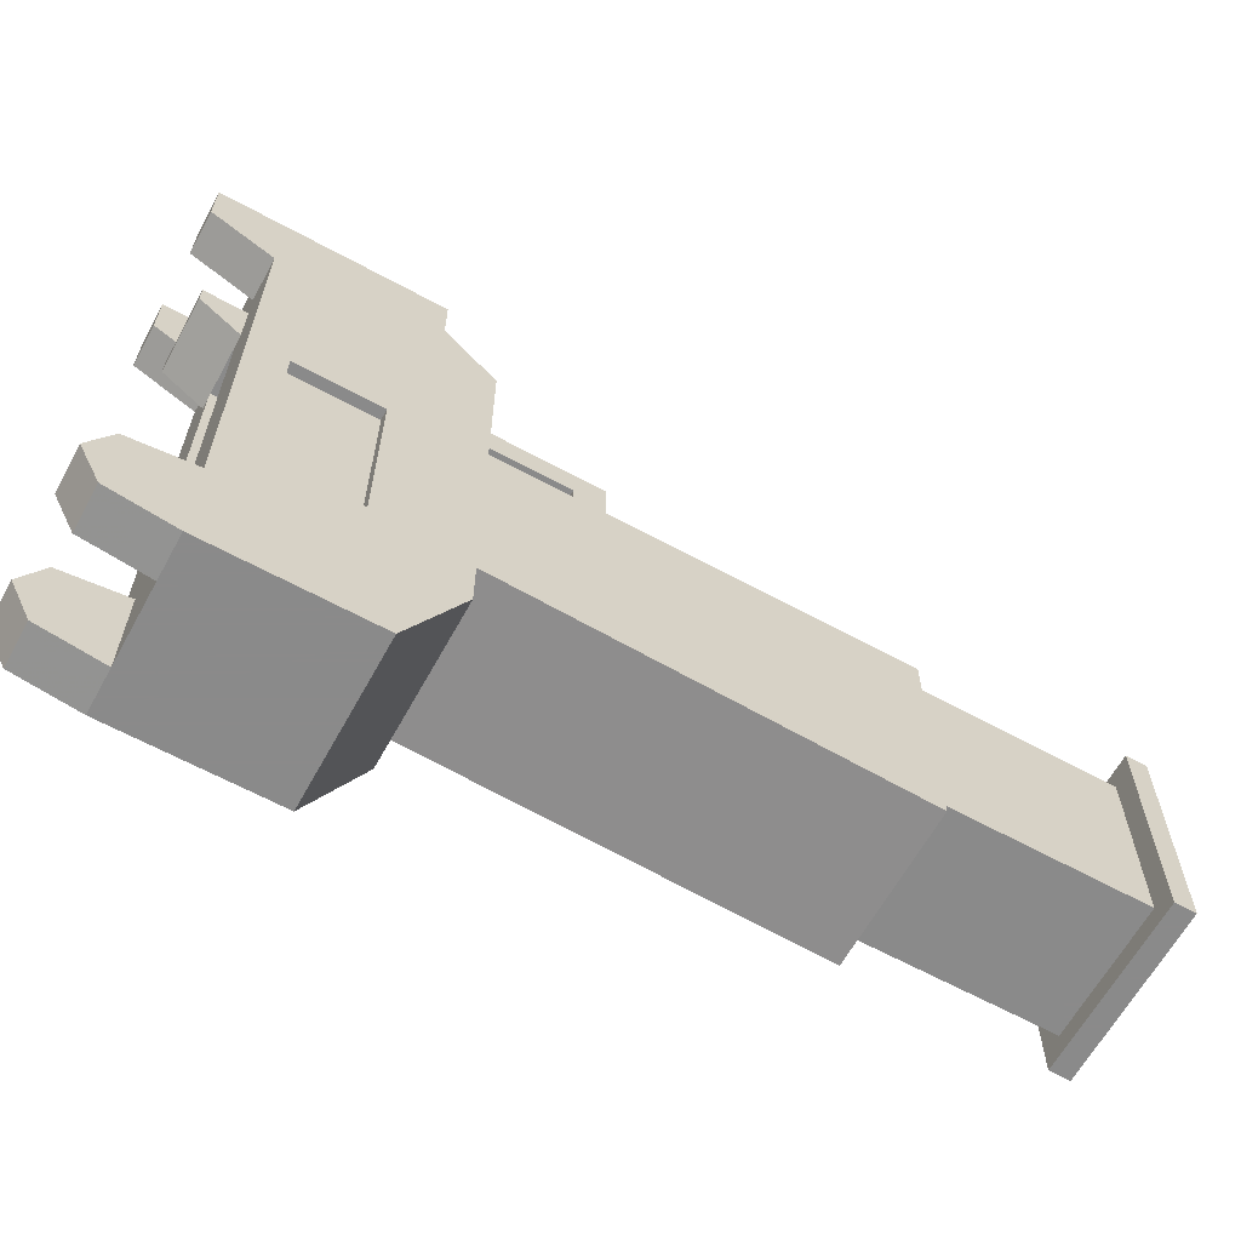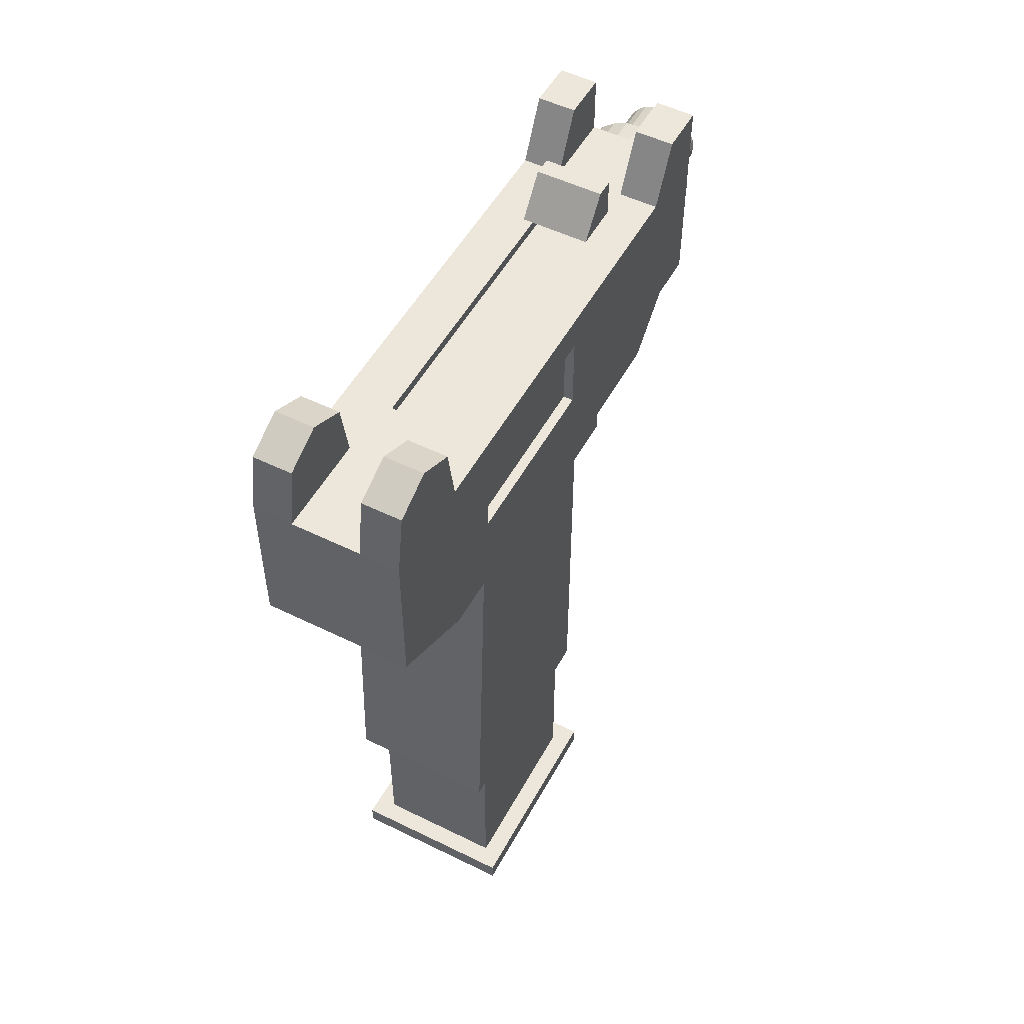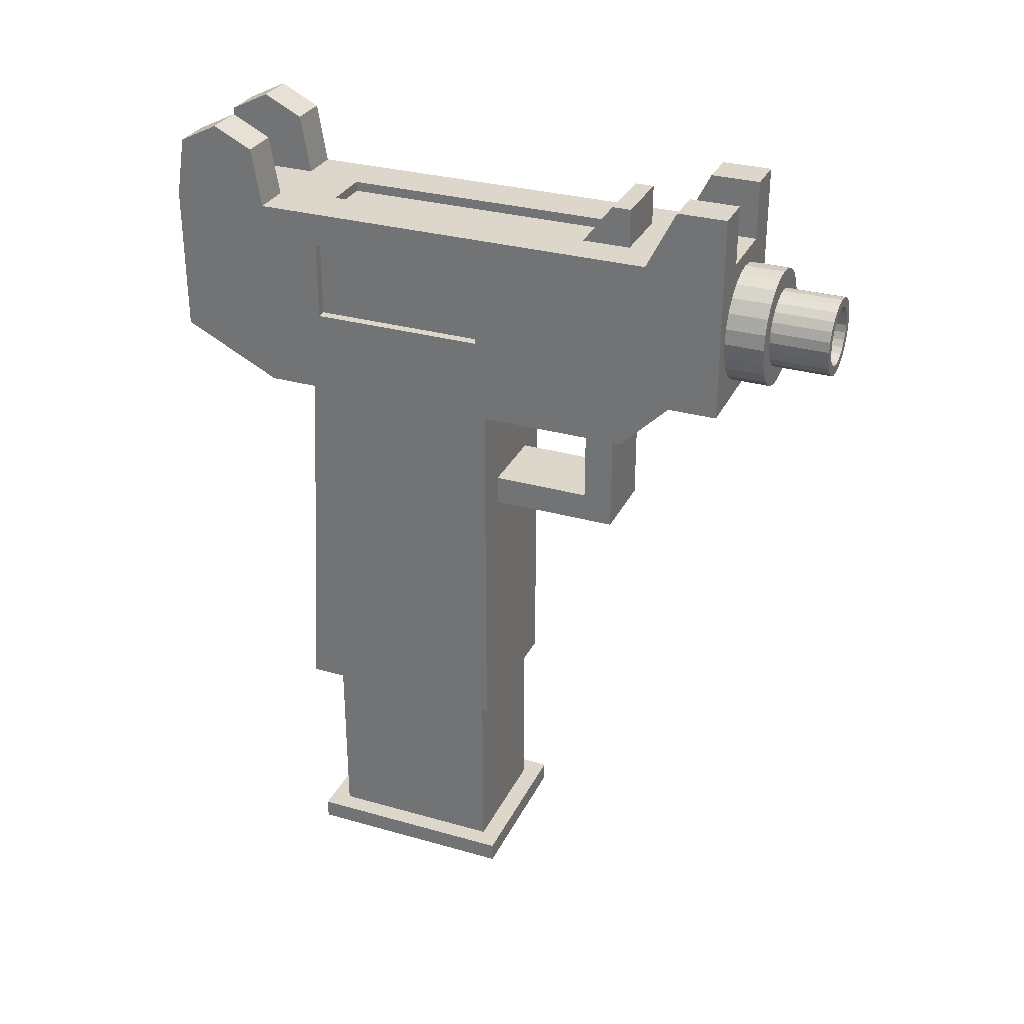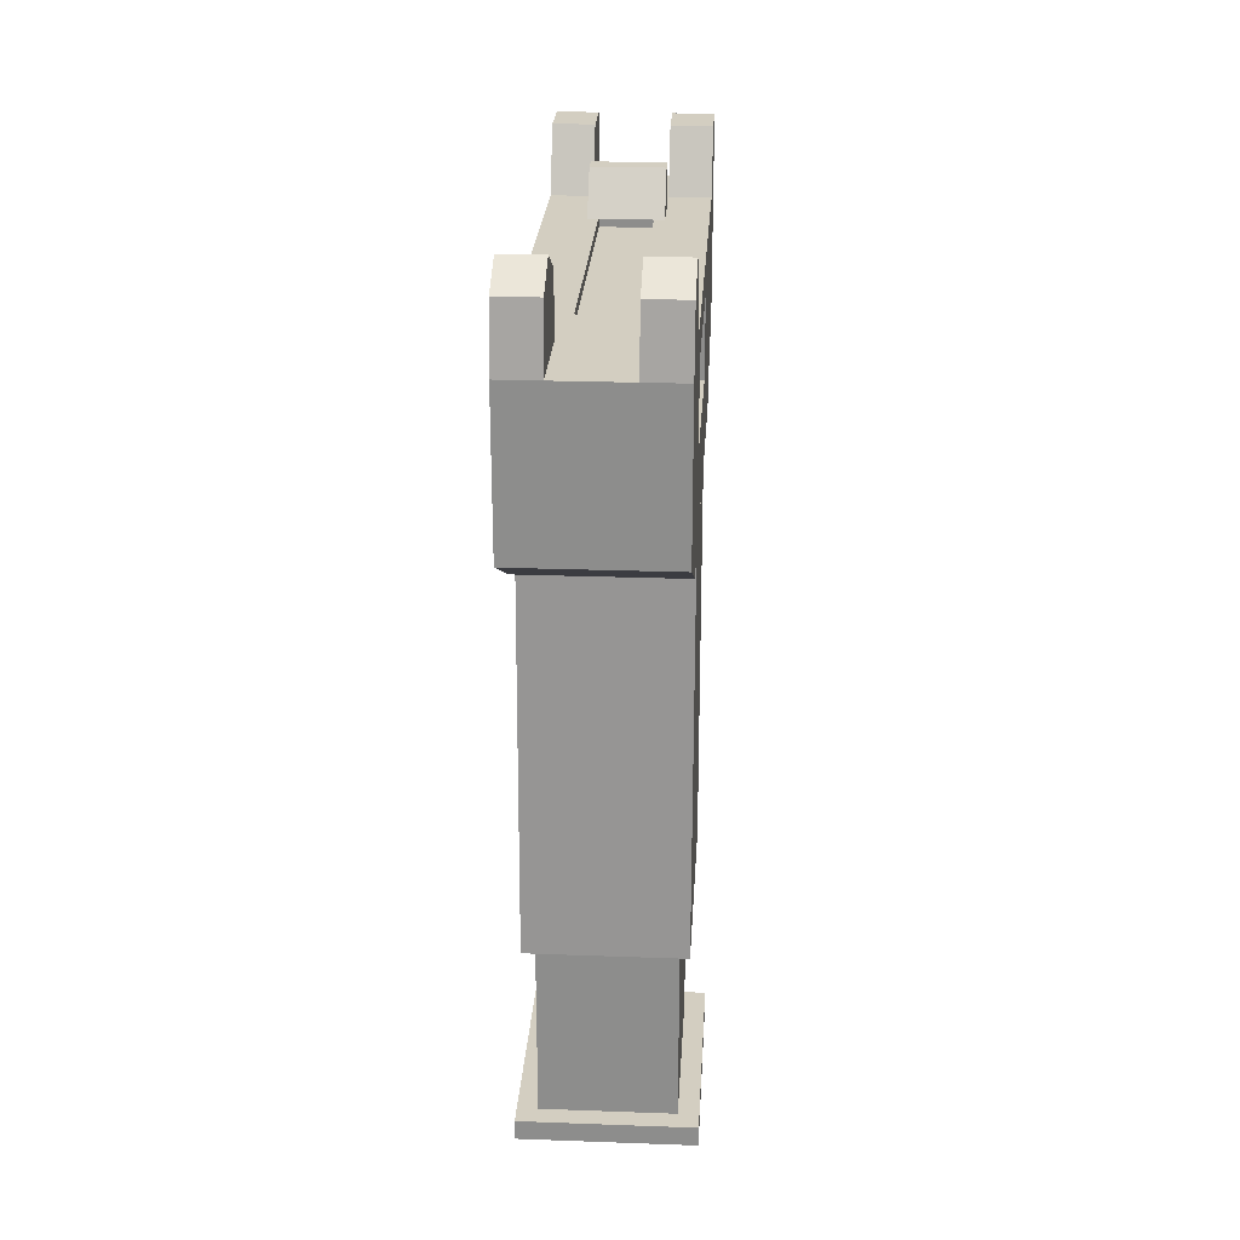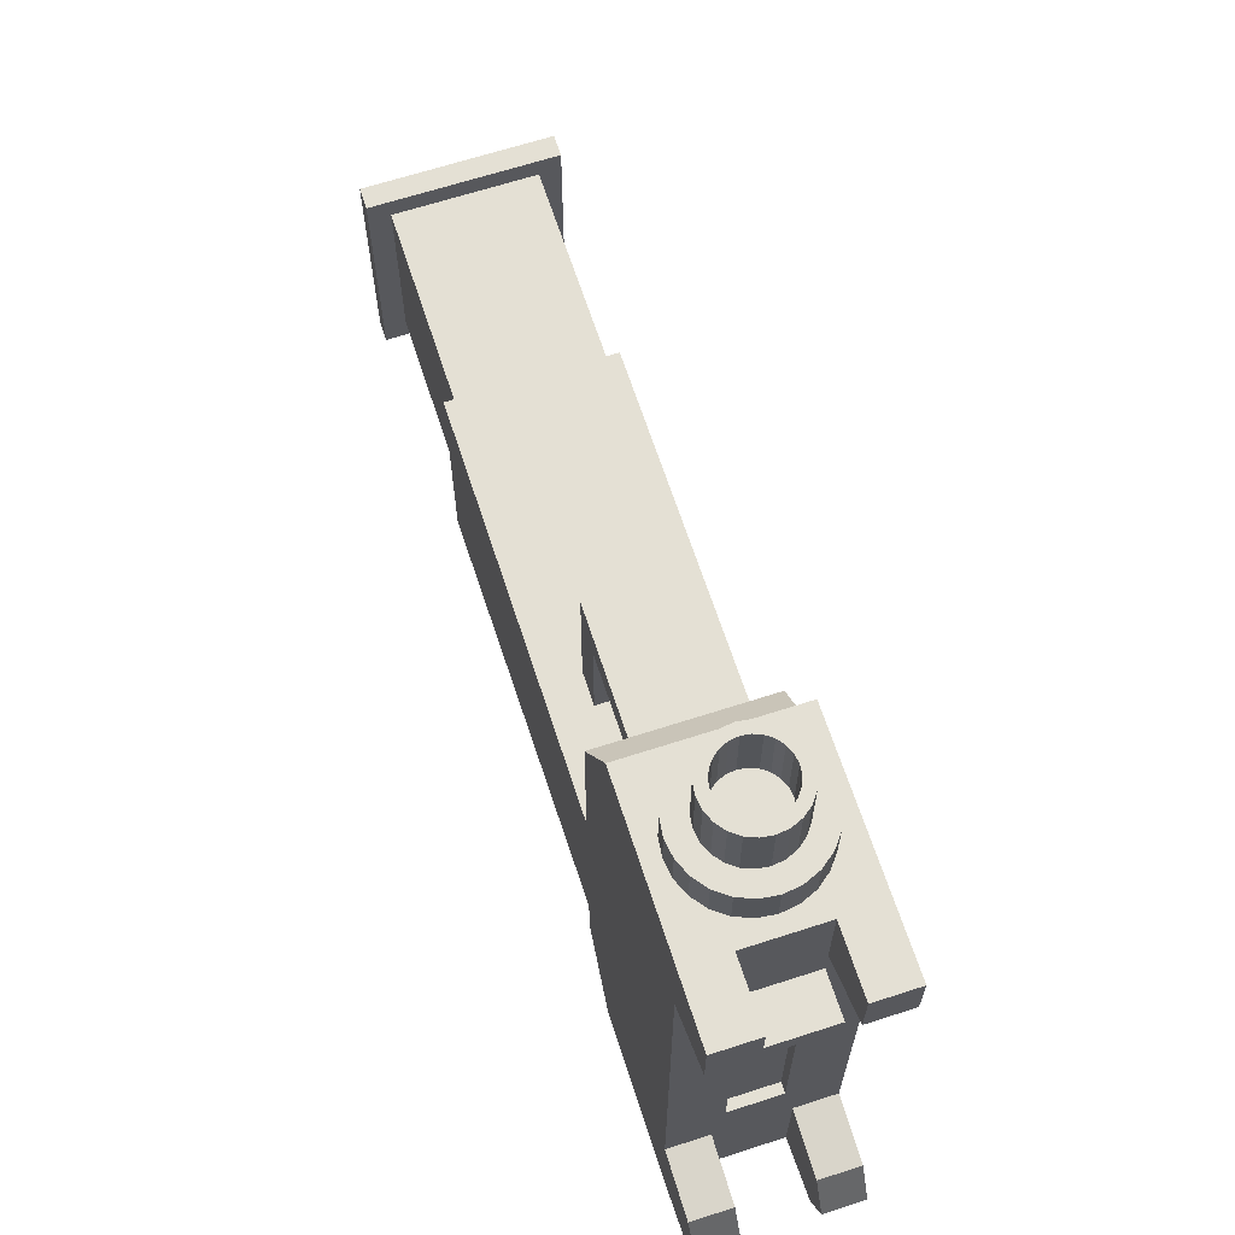
<metadata>
{"format":"obj","ext":"obj","renderer":"f3d","projection":"perspective","resolution":1024,"background":"white","views":[{"elev":-63.6,"azim":-118.8,"up":"+Z"},{"elev":51.8,"azim":-152.0,"up":"+Y"},{"elev":30.5,"azim":-67.7,"up":"+Y"},{"elev":25.0,"azim":-176.6,"up":"+Y"},{"elev":66.0,"azim":162.0,"up":"+Z"}]}
</metadata>
<code>
o uzi
v -0.0015 0.0207 0.006081
v -0.0015 0.0207 0.007829
v -0.0015 0.0213 0.007829
v -0.0015 0.0213 0.006081
v 0.0015 0.0207 0.006081
v 0.0015 0.0207 0.007829
v 0.0015 0.0213 0.006081
v 0.0021 0.0213 0.005481
v -0.0021 0.0213 0.005481
v -0.0021 0.0213 0.008429
v 0.0021 0.0213 0.008429
v 0.0015 0.0213 0.007829
v 0.0021 0.0237 0.007281
v 0.0021 0.0237 0.008429
v -0.0021 0.0237 0.007281
v -0.0021 0.0237 0.008429
v -0.0045 -0.0135 -0.01323
v -0.0039 -0.0135 -0.01143
v -0.0045 -0.0135 -2.9e-05
v 0.0045 -0.0135 -0.01323
v -0.0045 0.0093 -0.01203
v 0.0045 0.0093 -0.01203
v -0.0045 0.0093 -2.9e-05
v -0.0024 0.0021 -2.9e-05
v 0.0024 0.0021 -2.9e-05
v 0.0045 -0.0135 -2.9e-05
v 0.0045 0.0093 -2.9e-05
v 0.0039 0.0093 -0.000629
v -0.0039 0.0093 -0.000629
v -0.0039 0.0093 -0.01143
v -0.0045 0.0093 -0.01503
v 0.0045 0.0093 -0.01503
v -0.0045 0.0213 -0.01503
v -0.0045 0.0144 -0.01143
v -0.0045 0.0192 -0.01143
v -0.0045 0.0192 -0.000629
v -0.0045 0.0213 0.01023
v -0.0045 0.0093 0.009029
v -0.0045 0.0123 0.01203
v -0.0045 0.0123 0.01503
v -0.0045 0.0213 0.01503
v -0.003477 0.01587 0.01503
v -0.003118 0.015 0.01503
v -0.002546 0.01425 0.01503
v -0.0018 0.01368 0.01503
v -0.000932 0.01332 0.01503
v 0 0.0132 0.01503
v 0.000932 0.01332 0.01503
v 0.0045 0.0123 0.01503
v 0.0018 0.01368 0.01503
v 0.002546 0.01425 0.01503
v 0.003118 0.015 0.01503
v 0.003477 0.01587 0.01503
v 0.0045 0.0213 0.01503
v 0.0045 0.0093 0.009029
v 0.0045 0.0123 -0.02103
v 0.0045 0.0213 -0.02103
v 0.0045 0.0213 -0.01503
v 0.0045 0.0213 0.01023
v 0.0045 0.0123 0.01203
v 0.0024 0.0093 0.007829
v -0.0024 0.0093 0.007829
v -0.0045 0.0144 -0.000629
v -0.0039 0.0144 -0.000629
v -0.0039 0.0144 -0.01143
v -0.0039 0.0192 -0.000629
v -0.0039 0.0192 -0.01143
v -0.0024 0.0093 0.006029
v 0.0024 0.0093 0.006029
v 0.0024 0.0021 0.007829
v 0.0024 0.0039 -2.9e-05
v 0.0024 0.0039 0.006029
v -0.0024 0.0021 0.007829
v -0.0024 0.0039 0.006029
v -0.0024 0.0039 -2.9e-05
v -0.0045 0.0123 -0.02103
v -0.0045 0.0213 -0.02103
v -0.0021 0.0213 -0.01503
v -0.0021 0.0213 -0.02103
v -0.0045 0.0249 -0.01563
v -0.0045 0.0261 -0.01803
v -0.0045 0.0249 -0.02043
v -0.0021 0.0249 -0.01563
v -0.0021 0.0213 0.01023
v -0.0021 0.0213 0.01503
v 0.0021 0.0213 0.01503
v 0 0.0204 0.01503
v -0.000932 0.02028 0.01503
v -0.0018 0.01992 0.01503
v -0.002546 0.01935 0.01503
v -0.003118 0.0186 0.01503
v -0.003477 0.01773 0.01503
v -0.0036 0.0168 0.01503
v -0.003477 0.01587 0.01743
v -0.0036 0.0168 0.01743
v -0.003118 0.015 0.01743
v -0.002546 0.01425 0.01743
v -0.0018 0.01368 0.01743
v -0.000932 0.01332 0.01743
v 0 0.0132 0.01743
v 0.000932 0.01332 0.01743
v 0.0018 0.01368 0.01743
v 0.002546 0.01425 0.01743
v 0.003118 0.015 0.01743
v 0.003477 0.01587 0.01743
v 0.0036 0.0168 0.01503
v 0.0036 0.0168 0.01743
v 0.003477 0.01773 0.01503
v 0.003118 0.0186 0.01503
v 0.002546 0.01935 0.01503
v 0.0018 0.01992 0.01503
v 0.000932 0.02028 0.01503
v 0.0021 0.0213 0.01023
v 0.0045 0.0249 0.01203
v 0.0045 0.0249 0.01503
v 0.0021 0.0249 0.01203
v 0.0021 0.0213 -0.01503
v 0.0021 0.0213 -0.02103
v -0.0021 0.0249 -0.02043
v -0.0021 0.0261 -0.01803
v -0.0015 0.0213 -0.01143
v -0.0015 0.0213 0.007829
v -0.0021 0.0249 0.01203
v -0.0021 0.0249 0.01503
v -0.0045 0.0249 0.01203
v -0.0045 0.0249 0.01503
v 0.0015 0.0213 0.007829
v 0.0015 0.0213 -0.01143
v -0.0015 0.0207 -0.01143
v 0.0015 0.0207 -0.01143
v -0.0015 0.0207 0.007829
v 0.0015 0.0207 0.007829
v 0.0021 0.0249 0.01503
v 0.0021 0.0249 -0.01563
v 0.0021 0.0261 -0.01803
v 0.0021 0.0249 -0.02043
v 0.0045 0.0249 -0.01563
v 0.0045 0.0249 -0.02043
v 0.0045 0.0261 -0.01803
v 0 0.0204 0.01743
v 0.000932 0.02028 0.01743
v -0.000932 0.02028 0.01743
v -0.0018 0.01992 0.01743
v -0.002546 0.01935 0.01743
v -0.003118 0.0186 0.01743
v -0.003477 0.01773 0.01743
v -0.002308 0.01742 0.01743
v -0.00239 0.0168 0.01743
v -0.002308 0.01618 0.01743
v -0.002069 0.01561 0.01743
v -0.00169 0.01511 0.01743
v -0.001195 0.01473 0.01743
v -0.000618 0.01449 0.01743
v 0 0.01441 0.01743
v 0.000618 0.01449 0.01743
v 0.001195 0.01473 0.01743
v 0.00169 0.01511 0.01743
v 0.002069 0.01561 0.01743
v 0.002308 0.01618 0.01743
v 0.00239 0.0168 0.01743
v 0.003477 0.01773 0.01743
v 0.003118 0.0186 0.01743
v 0.002546 0.01935 0.01743
v 0.0018 0.01992 0.01743
v 0 0.01919 0.01743
v 0.000618 0.01911 0.01743
v 0.001195 0.01887 0.01743
v 0.00169 0.01849 0.01743
v 0.002069 0.018 0.01743
v 0.002308 0.01742 0.01743
v 0.002308 0.01742 0.02103
v 0.00239 0.0168 0.02103
v 0.002069 0.018 0.02103
v 0.00169 0.01849 0.02103
v 0.001195 0.01887 0.02103
v 0.000618 0.01911 0.02103
v 0 0.01919 0.02103
v -0.000618 0.01911 0.01743
v -0.000618 0.01911 0.02103
v -0.001195 0.01887 0.01743
v -0.00169 0.01849 0.01743
v -0.002069 0.018 0.01743
v -0.002308 0.01742 0.02103
v -0.002069 0.018 0.02103
v -0.00239 0.0168 0.02103
v -0.002308 0.01618 0.02103
v -0.002069 0.01561 0.02103
v -0.00169 0.01511 0.02103
v -0.001195 0.01473 0.02103
v -0.000618 0.01449 0.02103
v 0 0.01441 0.02103
v 0.000618 0.01449 0.02103
v 0.001195 0.01473 0.02103
v 0.00169 0.01511 0.02103
v 0.002069 0.01561 0.02103
v 0.002308 0.01618 0.02103
v 0.001724 0.01634 0.02103
v 0.001545 0.01591 0.02103
v 0.001262 0.01554 0.02103
v 0.000892 0.01525 0.02103
v 0.000462 0.01508 0.02103
v 0 0.01502 0.02103
v -0.000462 0.01508 0.02103
v 0 0.01502 0.01743
v -0.000462 0.01508 0.01743
v 0.000462 0.01508 0.01743
v 0.000892 0.01525 0.01743
v 0.001262 0.01554 0.01743
v 0.001545 0.01591 0.01743
v 0.001724 0.01634 0.01743
v 0.001784 0.0168 0.02103
v 0.001784 0.0168 0.01743
v 0.001724 0.01726 0.02103
v 0.001545 0.01769 0.02103
v 0.001262 0.01806 0.02103
v 0.000892 0.01835 0.02103
v 0.000462 0.01852 0.02103
v 0 0.01859 0.02103
v -0.001195 0.01887 0.02103
v -0.000462 0.01852 0.02103
v -0.00169 0.01849 0.02103
v -0.000892 0.01835 0.02103
v -0.001262 0.01806 0.02103
v -0.001545 0.01769 0.02103
v -0.001724 0.01726 0.02103
v -0.001784 0.0168 0.02103
v -0.001724 0.01634 0.02103
v -0.001545 0.01591 0.02103
v -0.001262 0.01554 0.02103
v -0.000892 0.01525 0.02103
v -0.000892 0.01525 0.01743
v 0.000892 0.01835 0.01743
v 0.000462 0.01852 0.01743
v 0 0.01859 0.01743
v -0.000462 0.01852 0.01743
v -0.000892 0.01835 0.01743
v -0.001262 0.01806 0.01743
v -0.001545 0.01769 0.01743
v -0.001724 0.01726 0.01743
v -0.001784 0.0168 0.01743
v -0.001724 0.01634 0.01743
v -0.001545 0.01591 0.01743
v -0.001262 0.01554 0.01743
v 0.001724 0.01726 0.01743
v 0.001545 0.01769 0.01743
v 0.001262 0.01806 0.01743
v 0.0039 0.0093 -0.01143
v 0.0039 -0.0135 -0.01143
v 0.0039 -0.0135 -0.000629
v -0.0039 -0.0135 -0.000629
v 0.0039 0.0093 -0.000629
v 0.0039 0.0093 -0.01143
v -0.0039 0.0093 -0.01143
v -0.0039 0.0093 -0.000629
v 0.0039 -0.0249 -0.000629
v 0.0039 -0.0249 -0.01143
v 0.0051 -0.0249 0.000571
v -0.0039 -0.0249 -0.000629
v -0.0051 -0.0249 0.000571
v -0.0051 -0.0249 -0.01263
v -0.0039 -0.0249 -0.01143
v 0.0051 -0.0249 -0.01263
v 0.0051 -0.0261 0.000571
v 0.0051 -0.0261 -0.01263
v -0.0051 -0.0261 0.000571
v -0.0051 -0.0261 -0.01263
f 1 2 3 4
f 2 1 5 6
f 5 1 4 7
f 4 8 7
f 4 9 8
f 9 4 10
f 3 10 4
f 10 3 11
f 11 3 12
f 2 6 12 3
f 6 5 7 12
f 7 8 12
f 11 12 8
f 11 8 13 14
f 8 9 15 13
f 9 10 16 15
f 10 11 14 16
f 13 15 16 14
f 4 3 12 7
f 17 18 19
f 18 17 20
f 20 17 21 22
f 19 23 21 17
f 19 24 23
f 24 19 25
f 26 25 19
f 25 26 27
f 20 22 27 26
f 27 28 22
f 27 29 28
f 23 29 27
f 29 23 30
f 21 30 23
f 30 21 22
f 65 64 66 67
f 71 27 75
f 25 27 71
f 23 24 75
f 23 75 27
f 77 33 78 79
f 77 33 80 81 82
f 33 78 83 80
f 41 85 84 37
f 93 42 94 95
f 42 43 96 94
f 43 44 97 96
f 44 45 98 97
f 45 46 99 98
f 46 47 100 99
f 47 48 101 100
f 48 50 102 101
f 50 51 103 102
f 51 52 104 103
f 52 53 105 104
f 53 106 107 105
f 54 59 113 86
f 54 59 114 115
f 59 113 116 114
f 57 118 117 58
f 79 77 82 119
f 82 81 120 119
f 83 120 81 80
f 78 79 119 120 83
f 85 84 123 124
f 84 37 125 123
f 37 41 126 125
f 41 85 124 126
f 126 124 123 125
f 129 131 132 130
f 113 86 133 116
f 86 54 115 133
f 115 114 116 133
f 118 117 134 135 136
f 117 58 137 134
f 58 57 138 139 137
f 57 118 136 138
f 136 135 139 138
f 137 139 135 134
f 112 87 140 141
f 87 88 142 140
f 88 89 143 142
f 89 90 144 143
f 90 91 145 144
f 91 92 146 145
f 92 93 95 146
f 95 147 146
f 95 148 147
f 95 149 148
f 94 149 95
f 94 150 149
f 94 151 150
f 96 151 94
f 96 152 151
f 96 153 152
f 97 153 96
f 153 97 154
f 97 103 154
f 98 103 97
f 98 102 103
f 99 102 98
f 99 101 102
f 101 99 100
f 154 103 155
f 155 103 104
f 155 104 156
f 156 104 157
f 157 104 105
f 157 105 158
f 158 105 159
f 159 105 107
f 159 107 160
f 160 107 161
f 106 108 161 107
f 108 109 162 161
f 109 110 163 162
f 110 111 164 163
f 111 112 141 164
f 143 164 141
f 143 163 164
f 144 163 143
f 165 163 144
f 166 163 165
f 167 163 166
f 167 162 163
f 168 162 167
f 169 162 168
f 169 161 162
f 170 161 169
f 160 161 170
f 160 170 171 172
f 170 169 173 171
f 169 168 174 173
f 168 167 175 174
f 167 166 176 175
f 166 165 177 176
f 165 178 179 177
f 144 178 165
f 144 180 178
f 145 180 144
f 145 181 180
f 145 182 181
f 146 182 145
f 146 147 182
f 182 147 183 184
f 147 148 185 183
f 148 149 186 185
f 149 150 187 186
f 150 151 188 187
f 151 152 189 188
f 152 153 190 189
f 153 154 191 190
f 154 155 192 191
f 155 156 193 192
f 156 157 194 193
f 157 158 195 194
f 158 159 196 195
f 159 160 172 196
f 197 196 172
f 198 196 197
f 198 195 196
f 199 195 198
f 200 195 199
f 200 194 195
f 201 194 200
f 202 194 201
f 189 194 202
f 189 193 194
f 189 192 193
f 190 192 189
f 192 190 191
f 202 188 189
f 188 202 203
f 203 202 204 205
f 202 201 206 204
f 201 200 207 206
f 200 199 208 207
f 199 198 209 208
f 198 197 210 209
f 197 211 212 210
f 197 172 211
f 211 172 171
f 211 171 213
f 213 171 214
f 214 171 173
f 214 173 215
f 215 173 174
f 215 174 216
f 216 174 217
f 217 174 175
f 217 175 218
f 219 218 175
f 219 220 218
f 221 220 219
f 221 222 220
f 221 223 222
f 184 223 221
f 184 224 223
f 183 224 184
f 183 225 224
f 183 226 225
f 185 226 183
f 185 227 226
f 186 227 185
f 186 228 227
f 187 228 186
f 187 229 228
f 187 230 229
f 188 230 187
f 188 203 230
f 230 203 205 231
f 232 233 234 235 236 237 238 239 240 241 242 243 231 205 204 206 207 208 209 210 212 244 245 246
f 216 217 233 232
f 217 218 234 233
f 218 220 235 234
f 220 222 236 235
f 222 223 237 236
f 223 224 238 237
f 224 225 239 238
f 225 226 240 239
f 226 227 241 240
f 227 228 242 241
f 228 229 243 242
f 229 230 231 243
f 215 216 232 246
f 214 215 246 245
f 213 214 245 244
f 211 213 244 212
f 181 182 184 221
f 180 181 221 219
f 178 180 219 179
f 219 176 179
f 219 175 176
f 179 176 177
f 143 141 142
f 142 141 140
f 30 22 247
f 247 22 28
f 247 28 29 30
f 248 20 249
f 18 20 248
f 250 19 18
f 19 250 26
f 26 250 249
f 26 249 20
f 251 252 253 254
f 255 256 252 251
f 255 257 256
f 258 257 255
f 258 259 257
f 259 258 260
f 261 260 258
f 260 261 262
f 262 261 256
f 256 261 253 252
f 261 258 254 253
f 258 255 251 254
f 262 256 257
f 262 257 263 264
f 257 259 265 263
f 259 260 266 265
f 260 262 264 266
f 266 264 263 265
f 22 21 31 32
f 21 33 31
f 34 33 21
f 35 33 34
f 36 33 35
f 36 37 33
f 38 37 36
f 39 37 38
f 40 37 39
f 37 40 41
f 40 42 41
f 42 40 43
f 43 40 44
f 44 40 45
f 45 40 46
f 46 40 47
f 40 48 47
f 49 48 40
f 48 49 50
f 50 49 51
f 51 49 52
f 52 49 53
f 53 49 54
f 55 27 22 32 56 57 58 59 54 49 60
f 55 61 27
f 55 62 61
f 38 62 55
f 62 38 23
f 38 36 23
f 63 23 36
f 23 63 21
f 21 63 34
f 34 63 64 65
f 63 36 66 64
f 36 35 67 66
f 35 34 65 67
f 62 23 68
f 27 68 23
f 68 27 69
f 69 27 61
f 70 25 71 72 69 61
f 73 24 25 70
f 74 75 24 73 62 68
f 72 71 75 74
f 75 24 25 71
f 69 72 74 68
f 61 62 73 70
f 55 60 39 38
f 40 39 60 49
f 32 31 76 56
f 31 33 76
f 76 33 77
f 37 78 33
f 78 37 84
f 41 86 85
f 41 87 86
f 41 88 87
f 41 89 88
f 41 90 89
f 41 91 90
f 41 92 91
f 41 93 92
f 41 42 93
f 53 54 106
f 106 54 108
f 108 54 109
f 109 54 110
f 110 54 111
f 111 54 112
f 112 54 87
f 87 54 86
f 59 117 113
f 117 59 58
f 76 77 79 118 57 56
f 78 84 79
f 79 84 121
f 84 122 121
f 84 86 122
f 86 84 85
f 122 86 127
f 127 86 128
f 118 128 86
f 118 121 128
f 79 121 118
f 128 121 129 130
f 121 122 131 129
f 122 127 132 131
f 127 128 130 132
f 118 86 113
f 118 113 117
f 248 249 28 247
f 18 248 247 30
f 250 18 30 29
f 249 250 29 28

</code>
